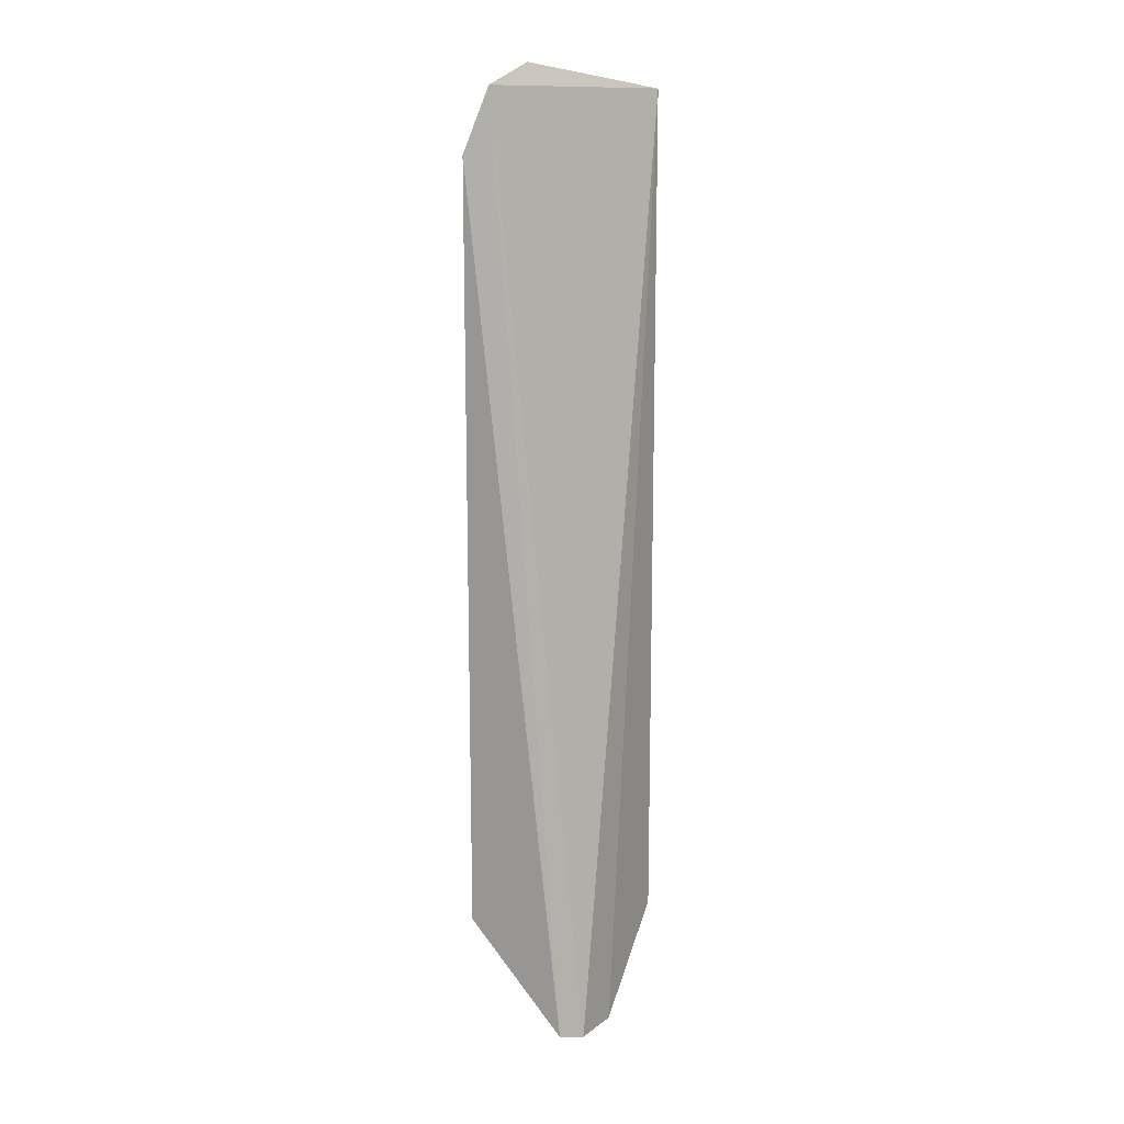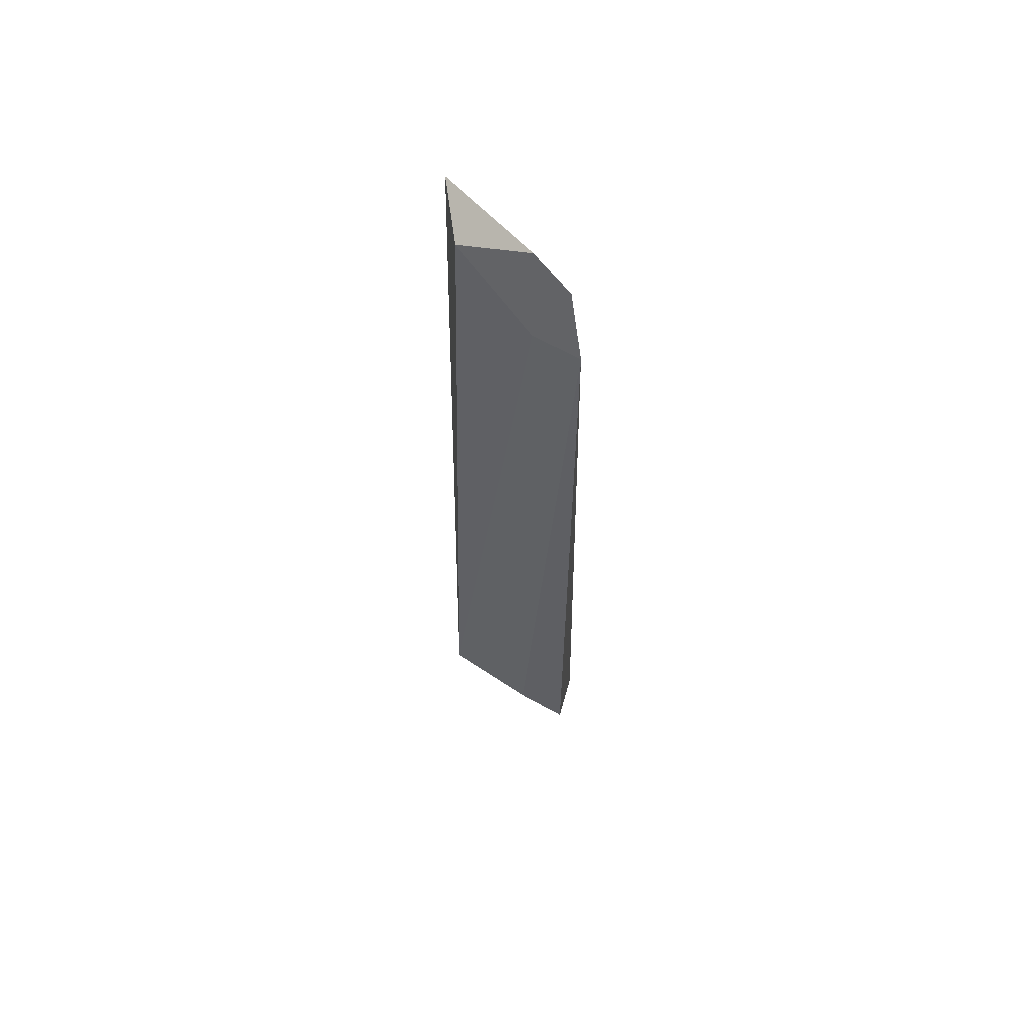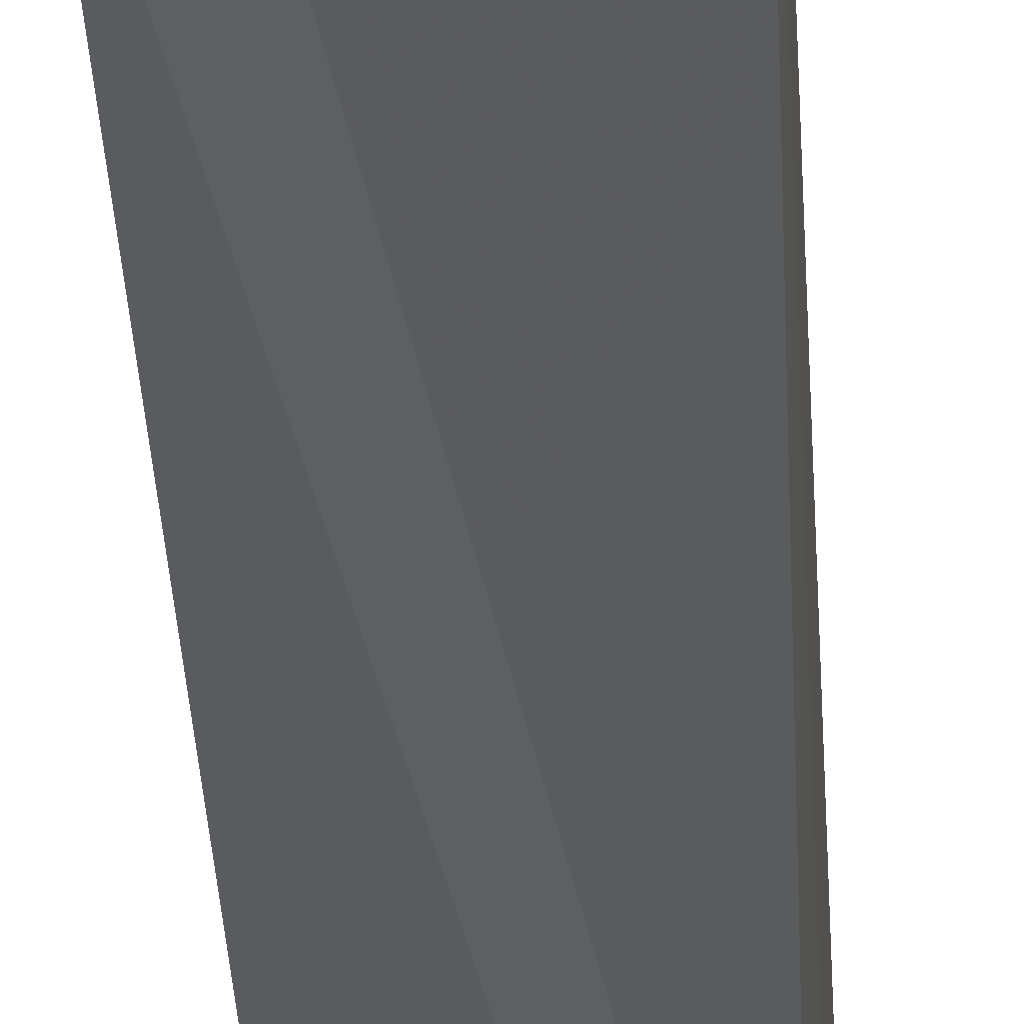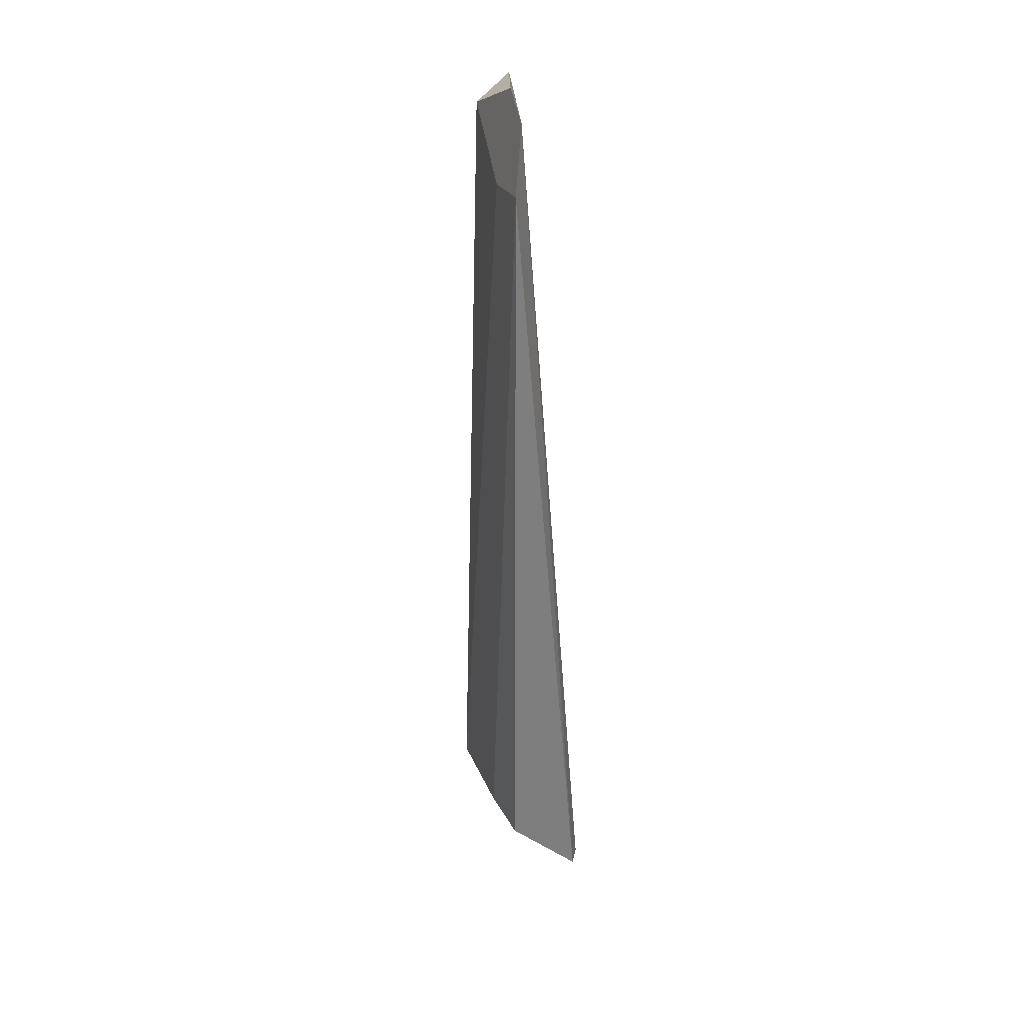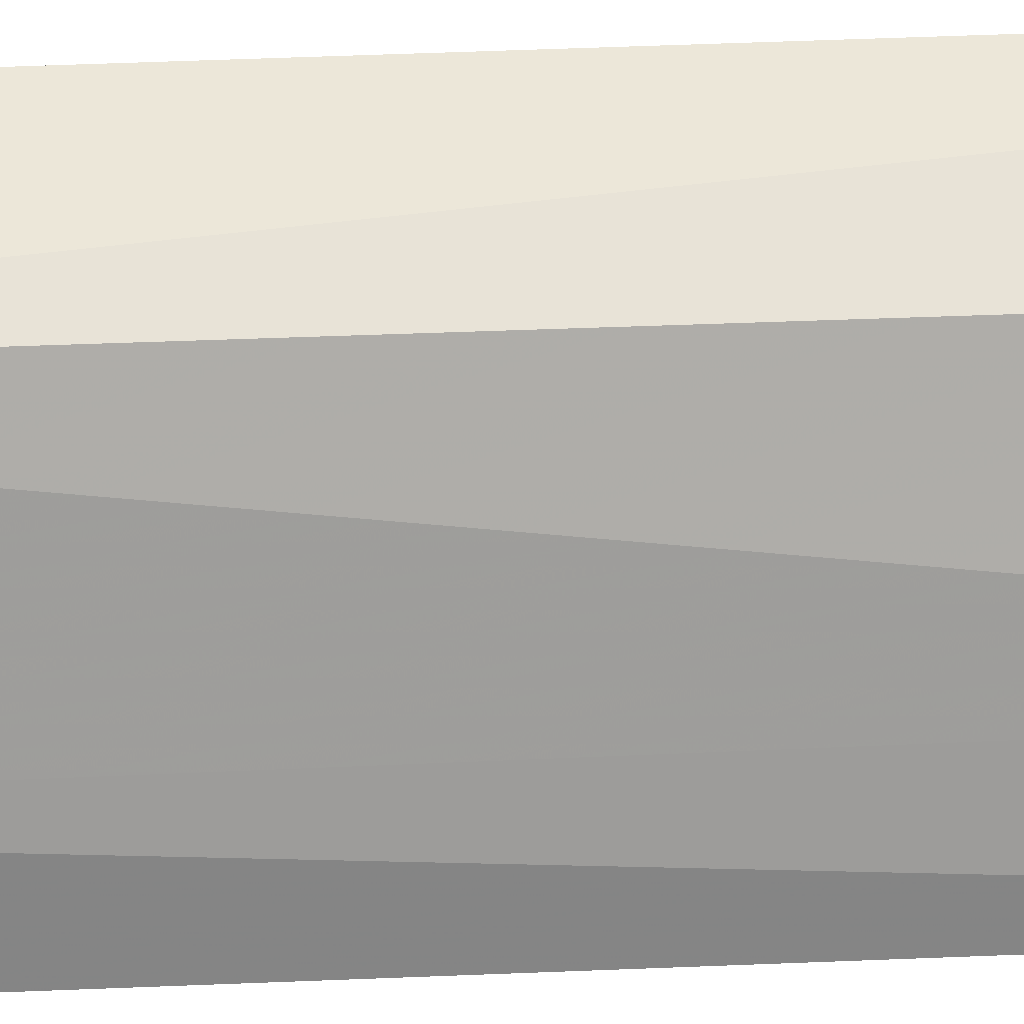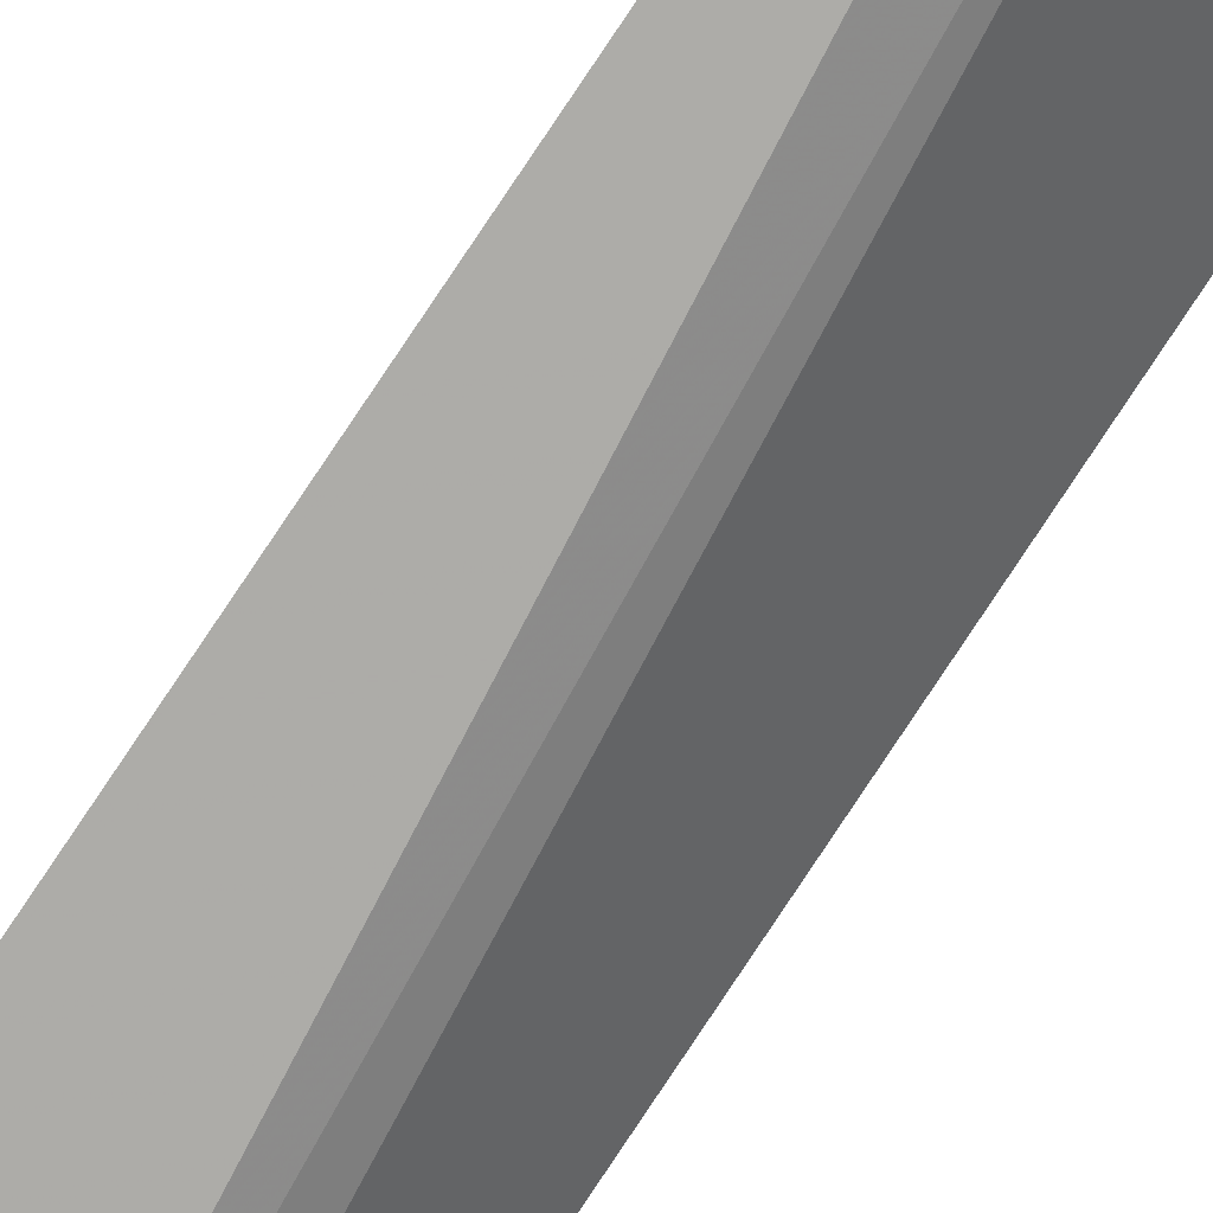
<metadata>
{"format":"obj","ext":"obj","renderer":"f3d","projection":"perspective","resolution":1024,"background":"white","views":[{"elev":14.7,"azim":27.9,"up":"+Z"},{"elev":59.7,"azim":-77.6,"up":"+Z"},{"elev":-32.3,"azim":2.8,"up":"+Y"},{"elev":30.9,"azim":-42.2,"up":"+Z"},{"elev":41.8,"azim":-93.0,"up":"+Y"},{"elev":-77.8,"azim":-33.8,"up":"+Y"}]}
</metadata>
<code>
v -0.1162 0.07354 -0.2359
v -0.08913 0.07487 -0.4958
v -0.08656 0.1111 -0.2371
v -0.1107 0.0838 -0.2303
v -0.1084 0.1084 -0.4617
v -0.1218 0.06959 -0.4647
v -0.1167 0.0826 -0.2544
v -0.08663 0.1112 -0.4687
v -0.08752 0.08752 -0.4953
v -0.09445 0.0708 -0.4953
v -0.1044 0.1044 -0.2402
v -0.1218 0.06957 -0.2532
v -0.1186 0.0834 -0.4619
f 1 2 3
f 1 3 4
f 7 1 4
f 8 5 3
f 9 5 8
f 9 8 3
f 9 3 2
f 10 2 1
f 10 9 2
f 10 5 9
f 11 7 4
f 11 4 3
f 11 3 5
f 11 5 7
f 12 1 7
f 12 10 1
f 12 6 10
f 13 12 7
f 13 7 5
f 13 6 12
f 13 10 6
f 13 5 10

</code>
